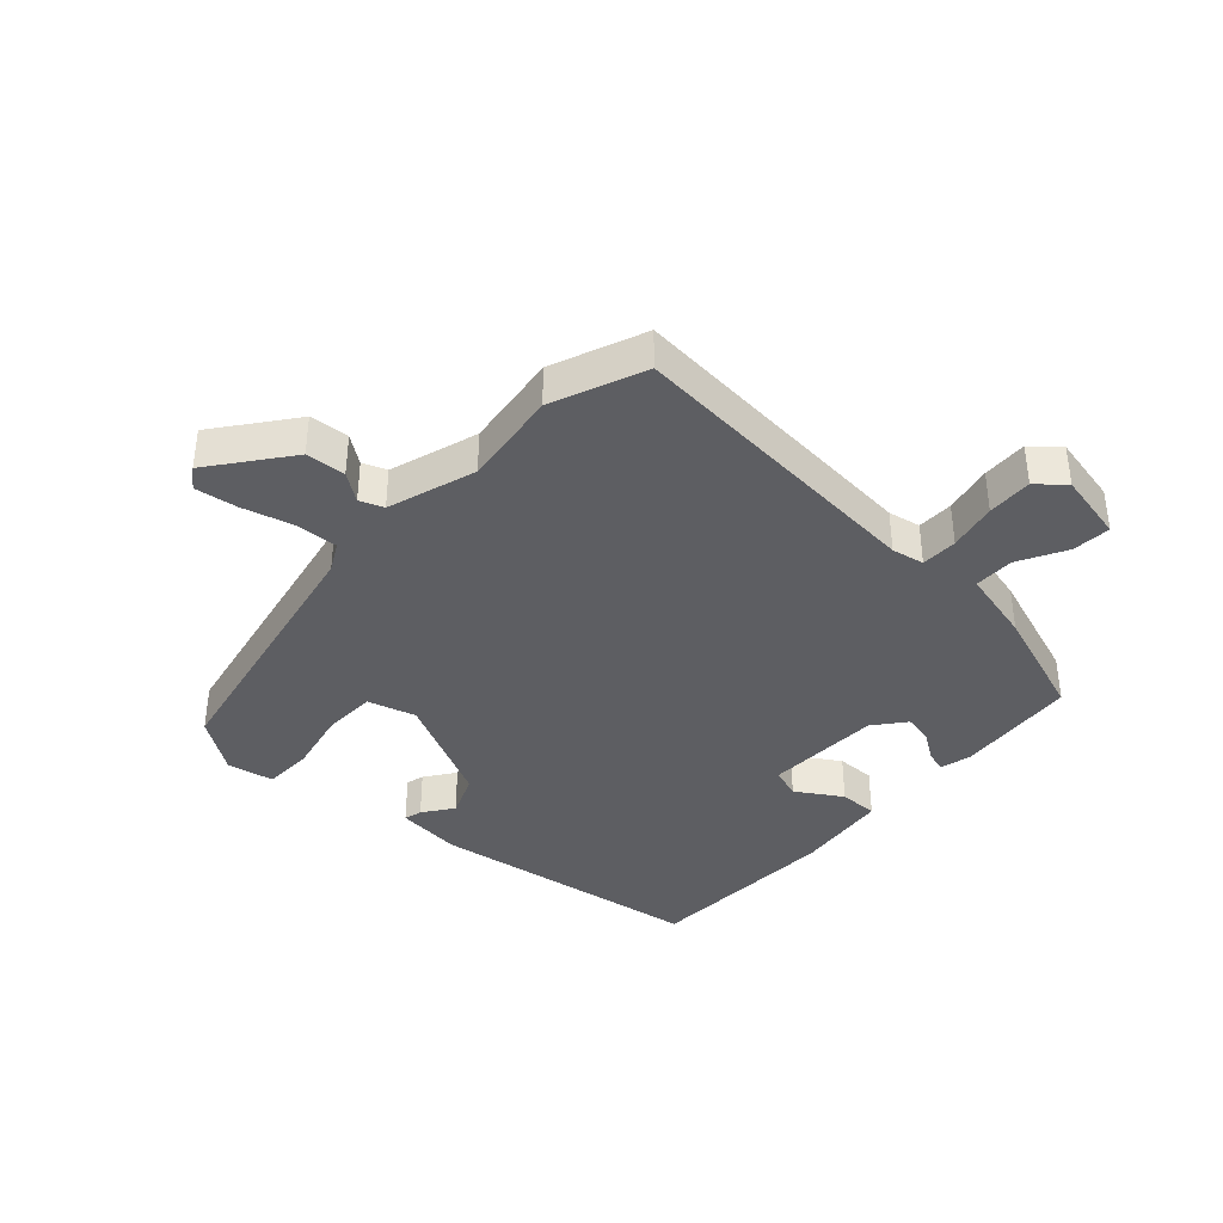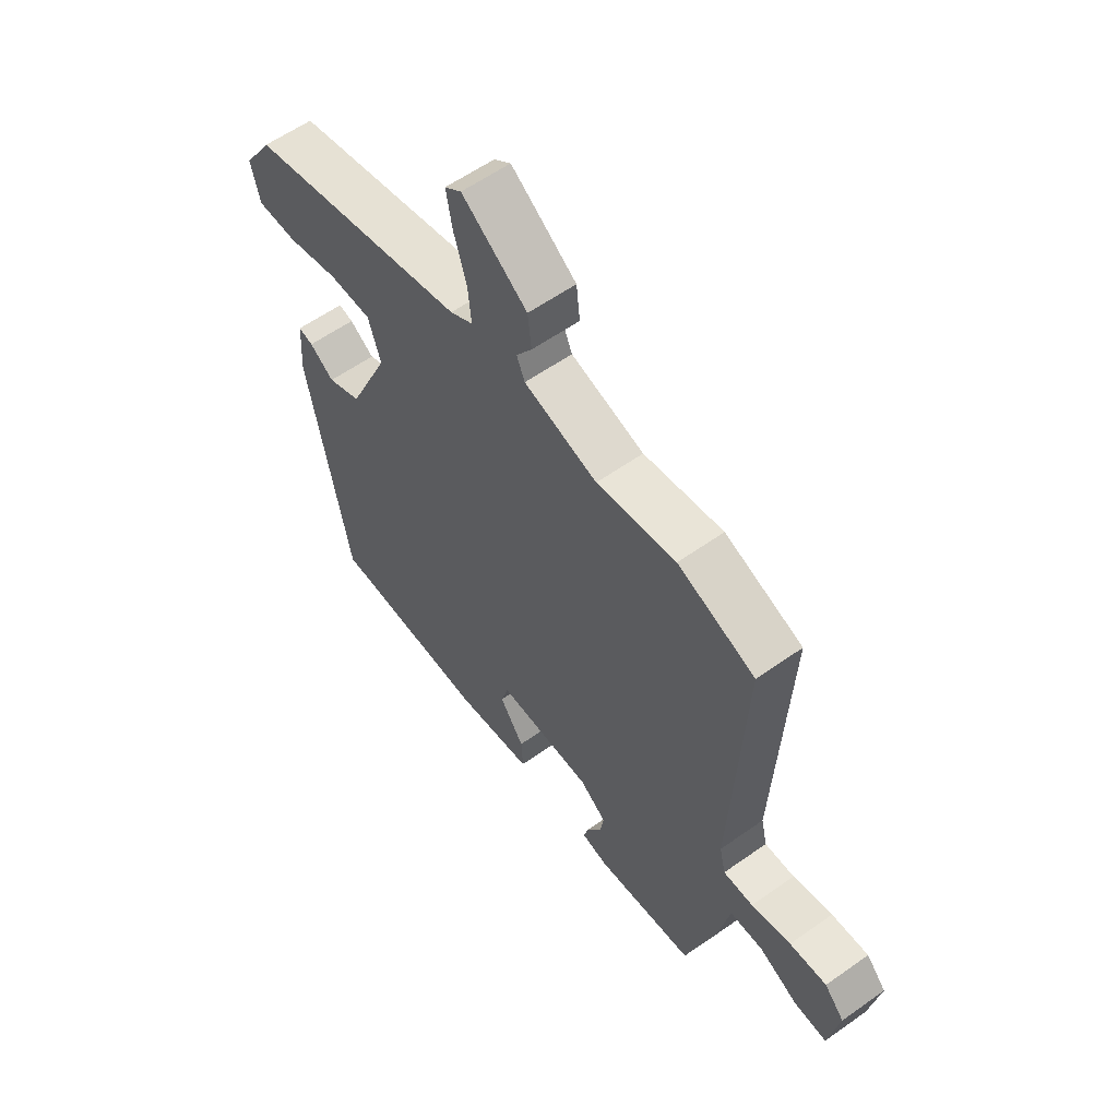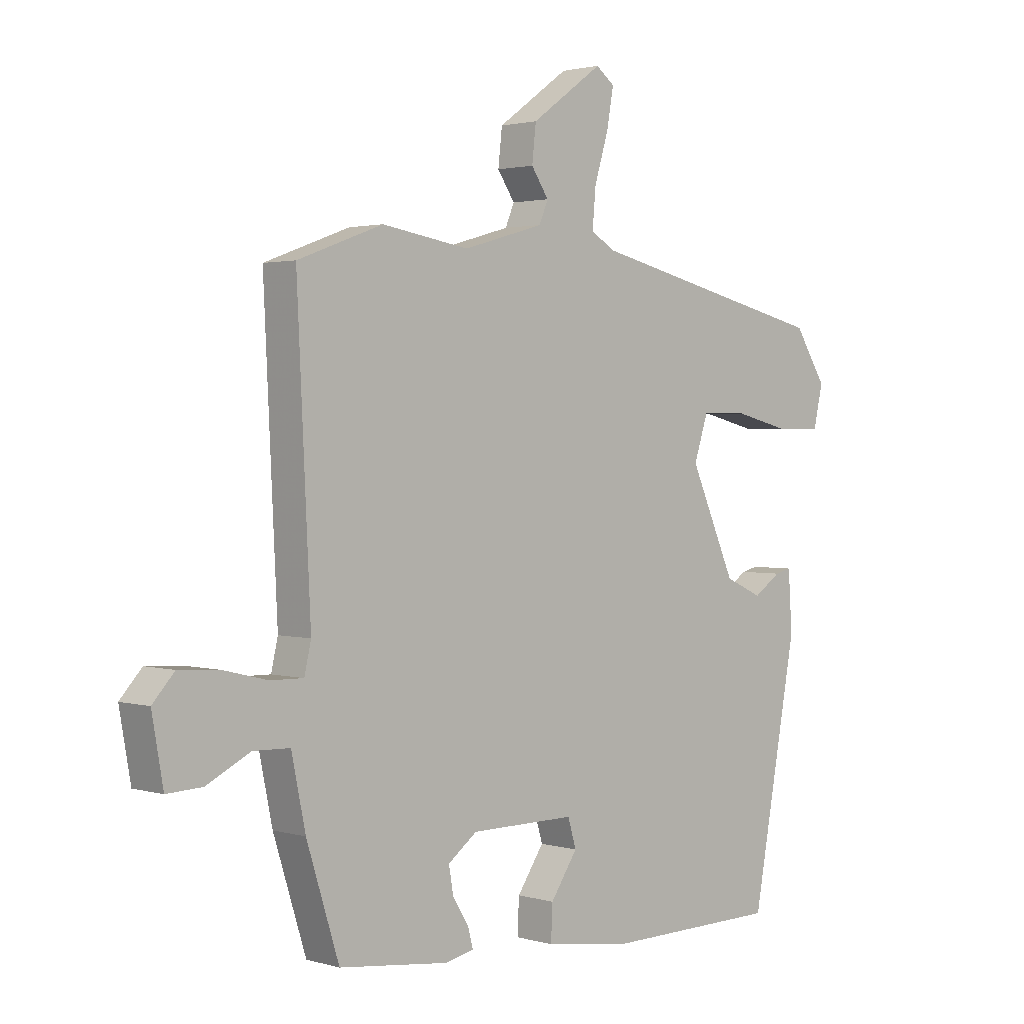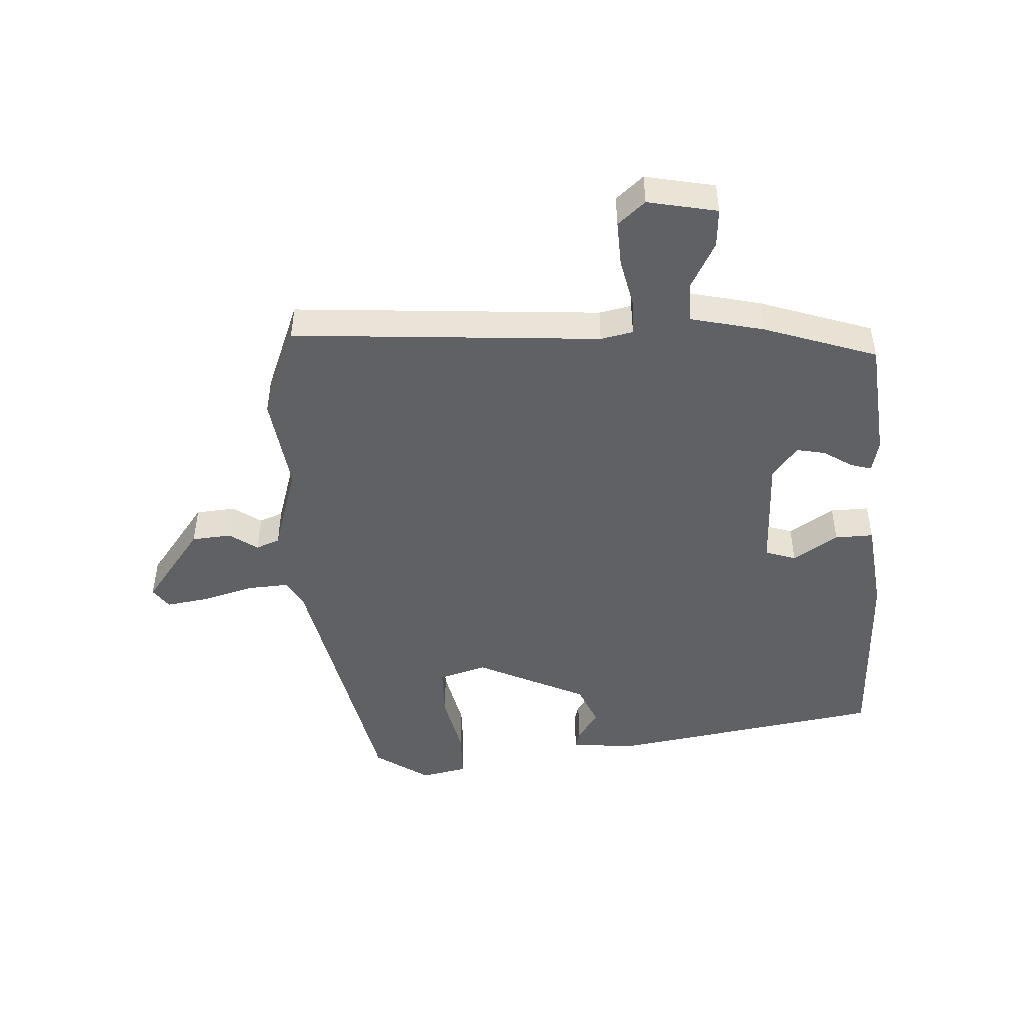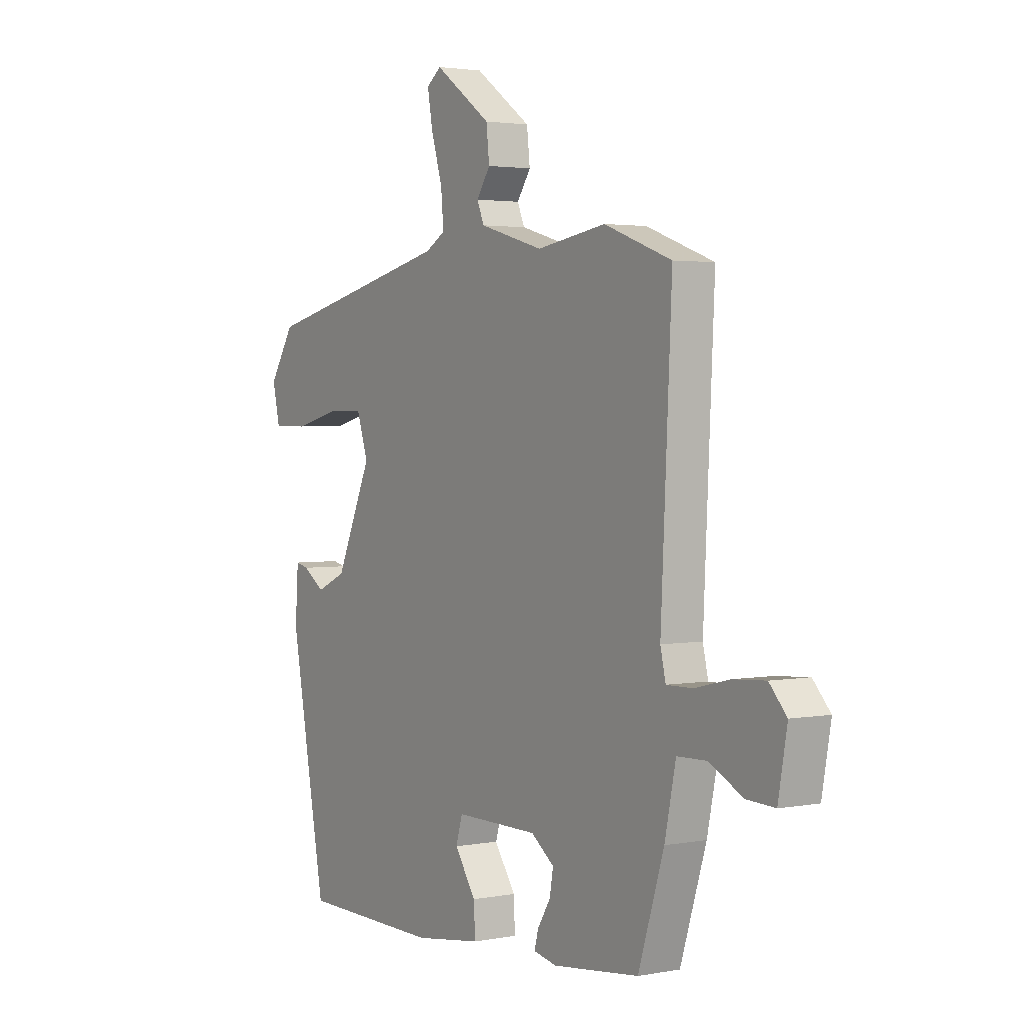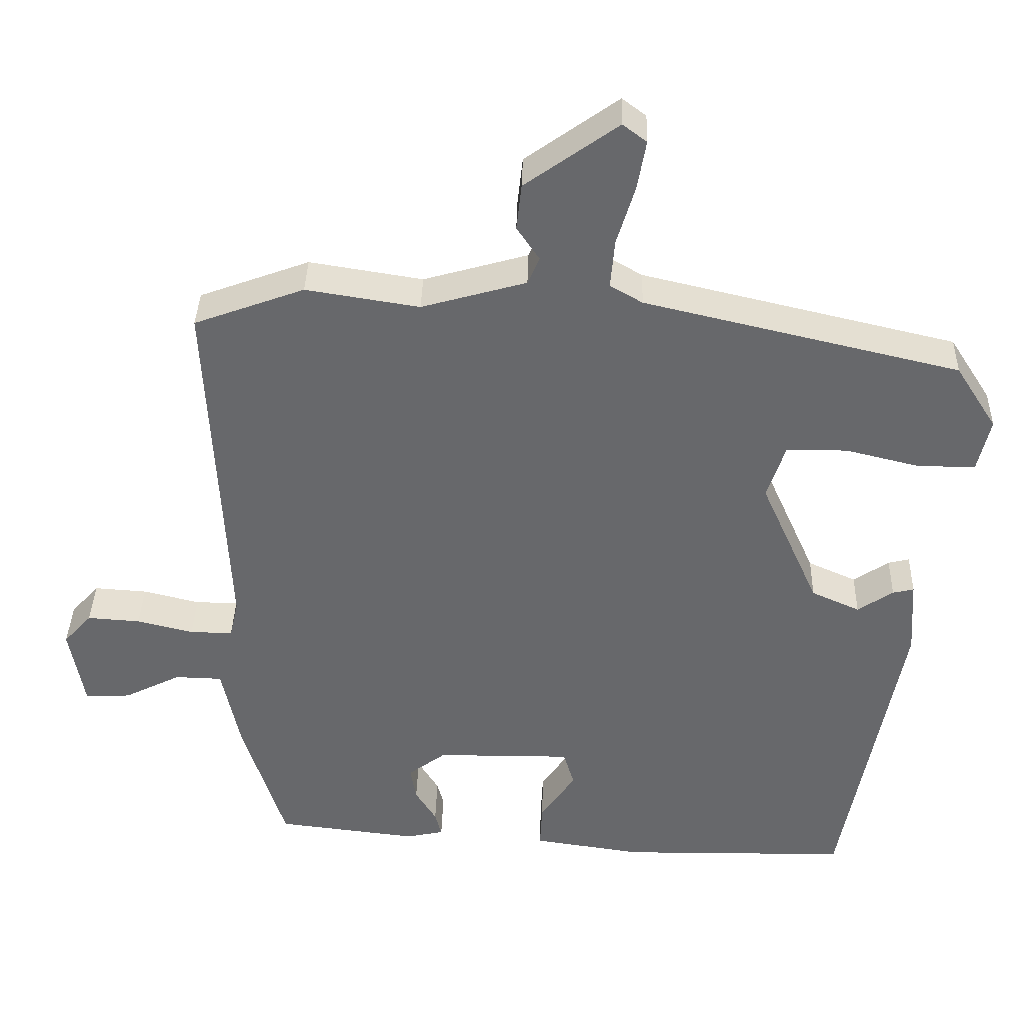
<metadata>
{"format":"obj","ext":"obj","renderer":"f3d","projection":"perspective","resolution":1024,"background":"white","views":[{"elev":-38.7,"azim":45.8,"up":"+Y"},{"elev":58.8,"azim":53.8,"up":"+Z"},{"elev":1.9,"azim":135.7,"up":"+Z"},{"elev":-47.4,"azim":92.0,"up":"+Y"},{"elev":2.5,"azim":56.7,"up":"+Z"},{"elev":37.5,"azim":-178.5,"up":"+Z"}]}
</metadata>
<code>
v 0.487 0.07 -0.468
v 0.292 0.07 -0.491
v 0.24 0.07 -0.48
v 0.249 0.07 -0.446
v 0.278 0.07 -0.399
v 0.286 0.07 -0.352
v 0.234 0.07 -0.313
v 0.047 0.07 -0.312
v 0.032 0.07 -0.362
v 0.08 0.07 -0.433
v 0.083 0.07 -0.495
v -0.068 0.07 -0.517
v -0.384 0.07 -0.513
v -0.465 0.07 -0.073
v -0.458 0.07 0.033
v -0.429 0.07 0.026
v -0.38 0.07 -0.007
v -0.313 0.07 0.023
v -0.232 0.07 0.204
v -0.257 0.07 0.281
v -0.341 0.07 0.281
v -0.443 0.07 0.256
v -0.522 0.07 0.256
v -0.539 0.07 0.33
v -0.482 0.07 0.419
v -0.048 0.07 0.521
v -0.003 0.07 0.547
v -0.009 0.07 0.615
v -0.034 0.07 0.697
v -0.046 0.07 0.765
v -0.013 0.07 0.79
v 0.115 0.07 0.698
v 0.122 0.07 0.634
v 0.091 0.07 0.588
v 0.107 0.07 0.55
v 0.251 0.07 0.509
v 0.407 0.07 0.534
v 0.559 0.07 0.478
v 0.535 0.07 -0.021
v 0.547 0.07 -0.073
v 0.606 0.07 -0.072
v 0.684 0.07 -0.053
v 0.757 0.07 -0.048
v 0.796 0.07 -0.091
v 0.776 0.07 -0.204
v 0.713 0.07 -0.201
v 0.635 0.07 -0.162
v 0.57 0.07 -0.164
v 0.545 0.07 -0.284
v 0.487 0 -0.468
v 0.292 0 -0.491
v 0.24 0 -0.48
v 0.249 0 -0.446
v 0.278 0 -0.399
v 0.286 0 -0.352
v 0.234 0 -0.313
v 0.047 0 -0.312
v 0.032 0 -0.362
v 0.08 0 -0.433
v 0.083 0 -0.495
v -0.068 0 -0.517
v -0.384 0 -0.513
v -0.465 0 -0.073
v -0.458 0 0.033
v -0.429 0 0.026
v -0.38 0 -0.007
v -0.313 0 0.023
v -0.232 0 0.204
v -0.257 0 0.281
v -0.341 0 0.281
v -0.443 0 0.256
v -0.522 0 0.256
v -0.539 0 0.33
v -0.482 0 0.419
v -0.048 0 0.521
v -0.003 0 0.547
v -0.009 0 0.615
v -0.034 0 0.697
v -0.046 0 0.765
v -0.013 0 0.79
v 0.115 0 0.698
v 0.122 0 0.634
v 0.091 0 0.588
v 0.107 0 0.55
v 0.251 0 0.509
v 0.407 0 0.534
v 0.559 0 0.478
v 0.535 0 -0.021
v 0.547 0 -0.073
v 0.606 0 -0.072
v 0.684 0 -0.053
v 0.757 0 -0.048
v 0.796 0 -0.091
v 0.776 0 -0.204
v 0.713 0 -0.201
v 0.635 0 -0.162
v 0.57 0 -0.164
v 0.545 0 -0.284
f 3 4 5
f 2 3 5
f 1 2 5
f 49 1 5
f 48 49 5
f 45 46 47
f 44 45 47
f 43 44 47
f 42 43 47
f 41 42 47
f 40 41 47 48
f 36 37 38 39
f 35 36 39 40
f 32 33 34
f 31 32 34
f 30 31 34
f 29 30 34
f 28 29 34
f 27 28 34 35
f 35 40 48
f 27 35 48
f 26 27 48
f 24 25 26
f 23 24 26
f 22 23 26
f 21 22 26
f 15 16 17
f 14 15 17
f 13 14 17
f 12 13 17
f 11 12 17
f 10 11 17
f 9 10 17
f 8 9 17 18
f 7 8 18 19
f 48 5 6
f 7 19 20
f 6 7 20
f 48 6 20
f 20 21 26
f 20 26 48
f 54 53 52
f 54 52 51
f 54 51 50
f 54 50 98
f 54 98 97
f 96 95 94
f 96 94 93
f 96 93 92
f 96 92 91
f 96 91 90
f 97 96 90 89
f 88 87 86 85
f 89 88 85 84
f 83 82 81
f 83 81 80
f 83 80 79
f 83 79 78
f 83 78 77
f 84 83 77 76
f 97 89 84
f 97 84 76
f 97 76 75
f 75 74 73
f 75 73 72
f 75 72 71
f 75 71 70
f 66 65 64
f 66 64 63
f 66 63 62
f 66 62 61
f 66 61 60
f 66 60 59
f 66 59 58
f 67 66 58 57
f 68 67 57 56
f 55 54 97
f 69 68 56
f 69 56 55
f 69 55 97
f 75 70 69
f 97 75 69
f 1 50 51 2
f 2 51 52 3
f 3 52 53 4
f 4 53 54 5
f 5 54 55 6
f 6 55 56 7
f 7 56 57 8
f 8 57 58 9
f 9 58 59 10
f 10 59 60 11
f 11 60 61 12
f 12 61 62 13
f 13 62 63 14
f 14 63 64 15
f 15 64 65 16
f 16 65 66 17
f 17 66 67 18
f 18 67 68 19
f 19 68 69 20
f 20 69 70 21
f 21 70 71 22
f 22 71 72 23
f 23 72 73 24
f 24 73 74 25
f 25 74 75 26
f 26 75 76 27
f 27 76 77 28
f 28 77 78 29
f 29 78 79 30
f 30 79 80 31
f 31 80 81 32
f 32 81 82 33
f 33 82 83 34
f 34 83 84 35
f 35 84 85 36
f 36 85 86 37
f 37 86 87 38
f 38 87 88 39
f 39 88 89 40
f 40 89 90 41
f 41 90 91 42
f 42 91 92 43
f 43 92 93 44
f 44 93 94 45
f 45 94 95 46
f 46 95 96 47
f 47 96 97 48
f 48 97 98 49
f 49 98 50 1

</code>
